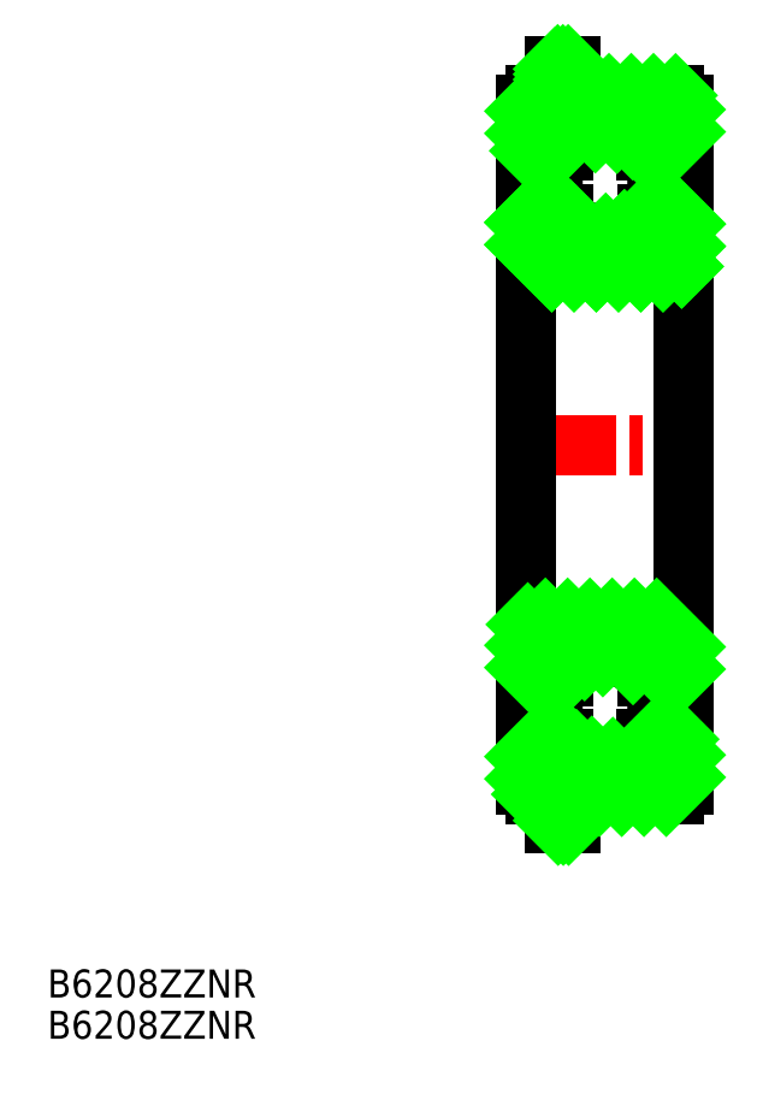
<metadata>
{"format":"dxf","ext":"dxf","renderer":"ezdxf+matplotlib","layout":"modelspace","background":"white","min_lineweight":24,"dpi":150}
</metadata>
<code>
0
SECTION
2
ENTITIES
0
TEXT
8
0
10
93.05
20
175.2
30
0
40
3.2
1
B6208ZZNR
0
TEXT
8
0
10
93.05
20
170.5
30
0
40
3.2
1
B6208ZZNR
0
LINE
8
CENTER
10
145.1
20
238.4
30
0
11
168.5
21
238.4
31
0
0
LINE
8
0
10
165.8
20
272.1
30
0
11
165.8
21
277.3
31
0
0
LINE
8
0
10
164.7
20
278.4
30
0
11
153
21
278.4
31
0
0
LINE
8
0
10
147.8
20
277.3
30
0
11
147.8
21
272.1
31
0
0
LINE
8
0
10
147.8
20
272.1
30
0
11
152.1
21
272.1
31
0
0
ARC
8
0
10
156.8
20
268.4
30
0
40
6
50
37.47
51
142.5
0
LINE
8
0
10
161.6
20
272.1
30
0
11
165.8
21
272.1
31
0
0
LINE
8
0
10
153
20
278.4
30
0
11
153
21
276.8
31
0
0
LINE
8
0
10
152.8
20
276.8
30
0
11
153
21
276.8
31
0
0
LINE
8
0
10
151.1
20
278.4
30
0
11
148.9
21
278.4
31
0
0
ARC
8
0
10
148.9
20
277.3
30
0
40
1.1
50
90
51
180
0
ARC
8
0
10
164.7
20
277.3
30
0
40
1.1
50
0
51
90
0
LINE
8
0
10
165.8
20
259.5
30
0
11
165.8
21
264.8
31
0
0
LINE
8
0
10
165.8
20
264.8
30
0
11
161.6
21
264.8
31
0
0
LINE
8
0
10
147.8
20
264.8
30
0
11
147.8
21
259.5
31
0
0
LINE
8
0
10
148.9
20
258.4
30
0
11
164.7
21
258.4
31
0
0
ARC
8
0
10
148.9
20
259.5
30
0
40
1.1
50
180
51
270
0
ARC
8
0
10
164.7
20
259.5
30
0
40
1.1
50
270
51
0
0
ARC
8
0
10
156.8
20
268.4
30
0
40
6
50
216.9
51
323.1
0
LINE
8
0
10
152
20
264.8
30
0
11
147.8
21
264.8
31
0
0
LINE
8
0
10
152.8
20
276.8
30
0
11
152.8
21
281.7
31
0
0
LINE
8
0
10
152.8
20
281.7
30
0
11
151.1
21
281.7
31
0
0
LINE
8
0
10
151.1
20
281.7
30
0
11
151.1
21
278.4
31
0
0
LINE
8
0
10
151.1
20
276.8
30
0
11
152.8
21
276.8
31
0
0
ARC
8
0
10
156.8
20
268.4
30
0
40
6
50
142.5
51
216.9
0
ARC
8
0
10
156.8
20
268.4
30
0
40
6
50
323.1
51
37.47
0
LINE
8
0
10
147.8
20
272.1
30
0
11
147.8
21
264.8
31
0
0
LINE
8
0
10
165.8
20
272.1
30
0
11
165.8
21
264.8
31
0
0
LINE
8
0
10
147.8
20
259.5
30
0
11
147.8
21
238.4
31
0
0
LINE
8
0
10
165.8
20
259.5
30
0
11
165.8
21
238.4
31
0
0
LINE
8
0
10
151.1
20
278.4
30
0
11
151.1
21
276.8
31
0
0
LINE
8
0
10
165.8
20
204.8
30
0
11
165.8
21
199.5
31
0
0
LINE
8
0
10
164.7
20
198.4
30
0
11
153
21
198.4
31
0
0
LINE
8
0
10
147.8
20
199.5
30
0
11
147.8
21
204.8
31
0
0
LINE
8
0
10
147.8
20
204.8
30
0
11
152.1
21
204.8
31
0
0
ARC
8
0
10
156.8
20
208.4
30
0
40
6
50
217.5
51
322.5
0
LINE
8
0
10
161.6
20
204.8
30
0
11
165.8
21
204.8
31
0
0
LINE
8
0
10
153
20
198.4
30
0
11
153
21
200
31
0
0
LINE
8
0
10
152.8
20
200
30
0
11
153
21
200
31
0
0
LINE
8
0
10
151.1
20
198.4
30
0
11
148.9
21
198.4
31
0
0
ARC
8
0
10
148.9
20
199.5
30
0
40
1.1
50
180
51
270
0
ARC
8
0
10
164.7
20
199.5
30
0
40
1.1
50
270
51
0
0
LINE
8
0
10
165.8
20
217.3
30
0
11
165.8
21
212
31
0
0
LINE
8
0
10
165.8
20
212
30
0
11
161.6
21
212
31
0
0
LINE
8
0
10
147.8
20
212
30
0
11
147.8
21
217.3
31
0
0
LINE
8
0
10
148.9
20
218.4
30
0
11
164.7
21
218.4
31
0
0
ARC
8
0
10
148.9
20
217.3
30
0
40
1.1
50
90
51
180
0
ARC
8
0
10
164.7
20
217.3
30
0
40
1.1
50
0
51
90
0
ARC
8
0
10
156.8
20
208.4
30
0
40
6
50
36.87
51
143.1
0
LINE
8
0
10
152
20
212
30
0
11
147.8
21
212
31
0
0
LINE
8
0
10
152.8
20
200
30
0
11
152.8
21
195.1
31
0
0
LINE
8
0
10
152.8
20
195.1
30
0
11
151.1
21
195.1
31
0
0
LINE
8
0
10
151.1
20
195.1
30
0
11
151.1
21
198.4
31
0
0
LINE
8
0
10
151.1
20
200
30
0
11
152.8
21
200
31
0
0
ARC
8
0
10
156.8
20
208.4
30
0
40
6
50
143.1
51
217.5
0
ARC
8
0
10
156.8
20
208.4
30
0
40
6
50
322.5
51
36.87
0
LINE
8
0
10
147.8
20
204.8
30
0
11
147.8
21
212
31
0
0
LINE
8
0
10
165.8
20
204.8
30
0
11
165.8
21
212
31
0
0
LINE
8
0
10
147.8
20
217.3
30
0
11
147.8
21
238.4
31
0
0
LINE
8
0
10
165.8
20
217.3
30
0
11
165.8
21
238.4
31
0
0
LINE
8
0
10
151.1
20
198.4
30
0
11
151.1
21
200
31
0
0
LINE
8
VIS
10
150.7
20
258.4
30
0
11
147.8
21
261.3
31
0
0
LINE
8
VIS
10
153.3
20
258.4
30
0
11
147.8
21
263.9
31
0
0
LINE
8
VIS
10
155.8
20
258.4
30
0
11
149.4
21
264.8
31
0
0
LINE
8
VIS
10
158.4
20
258.4
30
0
11
152.9
21
263.9
31
0
0
LINE
8
VIS
10
152.5
20
264.2
30
0
11
152
21
264.8
31
0
0
LINE
8
VIS
10
160.9
20
258.4
30
0
11
156.9
21
262.4
31
0
0
LINE
8
VIS
10
163.5
20
258.4
30
0
11
159
21
262.8
31
0
0
LINE
8
VIS
10
165.6
20
258.8
30
0
11
160.6
21
263.8
31
0
0
LINE
8
VIS
10
165.8
20
261.1
30
0
11
162.1
21
264.8
31
0
0
LINE
8
VIS
10
165.8
20
263.7
30
0
11
164.7
21
264.8
31
0
0
LINE
8
VIS
10
147.8
20
276.6
30
0
11
149.6
21
278.4
31
0
0
LINE
8
VIS
10
147.8
20
274
30
0
11
151.1
21
277.3
31
0
0
LINE
8
VIS
10
148.4
20
272.1
30
0
11
154.7
21
278.4
31
0
0
LINE
8
VIS
10
150.9
20
272.1
30
0
11
157.3
21
278.4
31
0
0
LINE
8
VIS
10
155.7
20
274.3
30
0
11
159.8
21
278.4
31
0
0
LINE
8
VIS
10
158.2
20
274.2
30
0
11
162.4
21
278.4
31
0
0
LINE
8
VIS
10
160
20
273.5
30
0
11
164.9
21
278.4
31
0
0
LINE
8
VIS
10
161.3
20
272.3
30
0
11
165.8
21
276.8
31
0
0
LINE
8
VIS
10
163.6
20
272.1
30
0
11
165.8
21
274.2
31
0
0
LINE
8
VIS
10
150.7
20
258.4
30
0
11
147.8
21
261.3
31
0
0
LINE
8
VIS
10
153.3
20
258.4
30
0
11
147.8
21
263.9
31
0
0
LINE
8
VIS
10
155.8
20
258.4
30
0
11
149.4
21
264.8
31
0
0
LINE
8
VIS
10
158.4
20
258.4
30
0
11
152.9
21
263.9
31
0
0
LINE
8
VIS
10
152.5
20
264.2
30
0
11
152
21
264.8
31
0
0
LINE
8
VIS
10
160.9
20
258.4
30
0
11
156.9
21
262.4
31
0
0
LINE
8
VIS
10
163.5
20
258.4
30
0
11
159
21
262.8
31
0
0
LINE
8
VIS
10
165.6
20
258.8
30
0
11
160.6
21
263.8
31
0
0
LINE
8
VIS
10
165.8
20
261.1
30
0
11
162.1
21
264.8
31
0
0
LINE
8
VIS
10
165.8
20
263.7
30
0
11
164.7
21
264.8
31
0
0
LINE
8
VIS
10
151.5
20
276.8
30
0
11
151.1
21
277.2
31
0
0
LINE
8
VIS
10
152.1
20
276.8
30
0
11
151.1
21
277.8
31
0
0
LINE
8
VIS
10
152.7
20
276.8
30
0
11
151.1
21
278.4
31
0
0
LINE
8
VIS
10
152.8
20
277.3
30
0
11
151.1
21
279
31
0
0
LINE
8
VIS
10
152.8
20
277.9
30
0
11
151.1
21
279.6
31
0
0
LINE
8
VIS
10
152.8
20
278.5
30
0
11
151.1
21
280.2
31
0
0
LINE
8
VIS
10
152.8
20
279.1
30
0
11
151.1
21
280.8
31
0
0
LINE
8
VIS
10
152.8
20
279.7
30
0
11
151.1
21
281.4
31
0
0
LINE
8
VIS
10
152.8
20
280.3
30
0
11
151.4
21
281.7
31
0
0
LINE
8
VIS
10
152.8
20
280.9
30
0
11
152
21
281.7
31
0
0
LINE
8
VIS
10
152.8
20
281.5
30
0
11
152.6
21
281.7
31
0
0
LINE
8
VIS
10
151.4
20
195.1
30
0
11
151.1
21
195.5
31
0
0
LINE
8
VIS
10
152
20
195.1
30
0
11
151.1
21
196.1
31
0
0
LINE
8
VIS
10
152.6
20
195.1
30
0
11
151.1
21
196.7
31
0
0
LINE
8
VIS
10
152.8
20
195.6
30
0
11
151.1
21
197.3
31
0
0
LINE
8
VIS
10
152.8
20
196.2
30
0
11
151.1
21
197.9
31
0
0
LINE
8
VIS
10
152.8
20
196.8
30
0
11
151.1
21
198.5
31
0
0
LINE
8
VIS
10
152.8
20
197.4
30
0
11
151.1
21
199.1
31
0
0
LINE
8
VIS
10
152.8
20
198
30
0
11
151.1
21
199.7
31
0
0
LINE
8
VIS
10
152.8
20
198.6
30
0
11
151.4
21
200
31
0
0
LINE
8
VIS
10
152.8
20
199.2
30
0
11
152
21
200
31
0
0
LINE
8
VIS
10
152.8
20
199.8
30
0
11
152.6
21
200
31
0
0
LINE
8
VIS
10
147.8
20
202.8
30
0
11
149.8
21
204.8
31
0
0
LINE
8
VIS
10
147.8
20
200.2
30
0
11
152.2
21
204.6
31
0
0
LINE
8
VIS
10
148.6
20
198.5
30
0
11
153.5
21
203.4
31
0
0
LINE
8
VIS
10
151.1
20
198.4
30
0
11
151.1
21
198.4
31
0
0
LINE
8
VIS
10
152.7
20
200
30
0
11
155.3
21
202.6
31
0
0
LINE
8
VIS
10
153.6
20
198.4
30
0
11
157.7
21
202.5
31
0
0
LINE
8
VIS
10
156.2
20
198.4
30
0
11
162.5
21
204.8
31
0
0
LINE
8
VIS
10
158.7
20
198.4
30
0
11
165.1
21
204.8
31
0
0
LINE
8
VIS
10
161.3
20
198.4
30
0
11
165.8
21
202.9
31
0
0
LINE
8
VIS
10
163.8
20
198.4
30
0
11
165.8
21
200.4
31
0
0
LINE
8
VIS
10
148.8
20
212
30
0
11
147.8
21
212.9
31
0
0
LINE
8
VIS
10
151.3
20
212
30
0
11
147.8
21
215.5
31
0
0
LINE
8
VIS
10
152.9
20
212.9
30
0
11
148
21
217.9
31
0
0
LINE
8
VIS
10
154.5
20
213.9
30
0
11
150
21
218.4
31
0
0
LINE
8
VIS
10
156.6
20
214.4
30
0
11
152.5
21
218.4
31
0
0
LINE
8
VIS
10
160
20
213.5
30
0
11
155.1
21
218.4
31
0
0
LINE
8
VIS
10
164
20
212
30
0
11
157.6
21
218.4
31
0
0
LINE
8
VIS
10
165.8
20
212.8
30
0
11
160.2
21
218.4
31
0
0
LINE
8
VIS
10
165.8
20
215.3
30
0
11
162.7
21
218.4
31
0
0
VIEWPORT
8
0
10
5.614
20
3.902
30
0
40
9.313
41
6.293
68
     1
69
     1
0
VIEWPORT
8
0
10
5.614
20
3.902
30
0
40
8.982
41
6.243
68
     2
69
     2
0
ENDSEC
0
EOF

</code>
